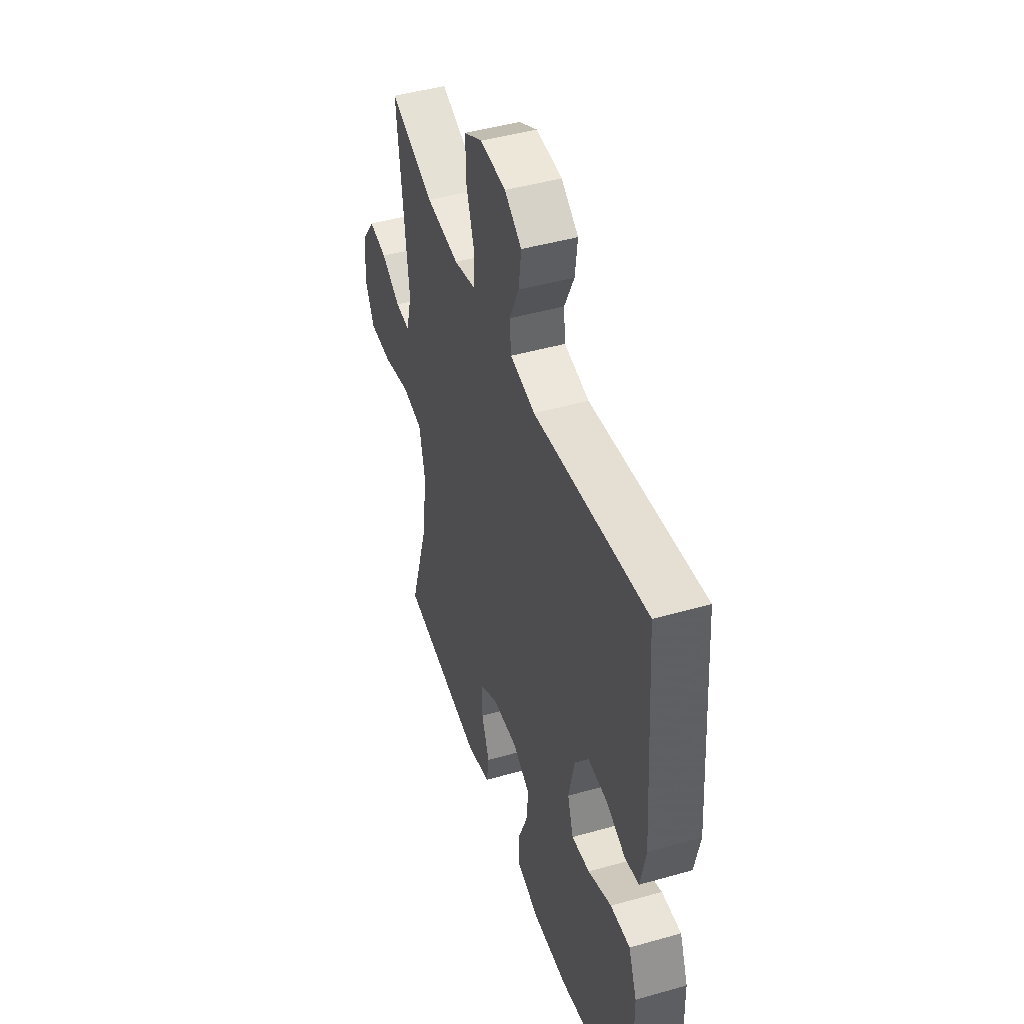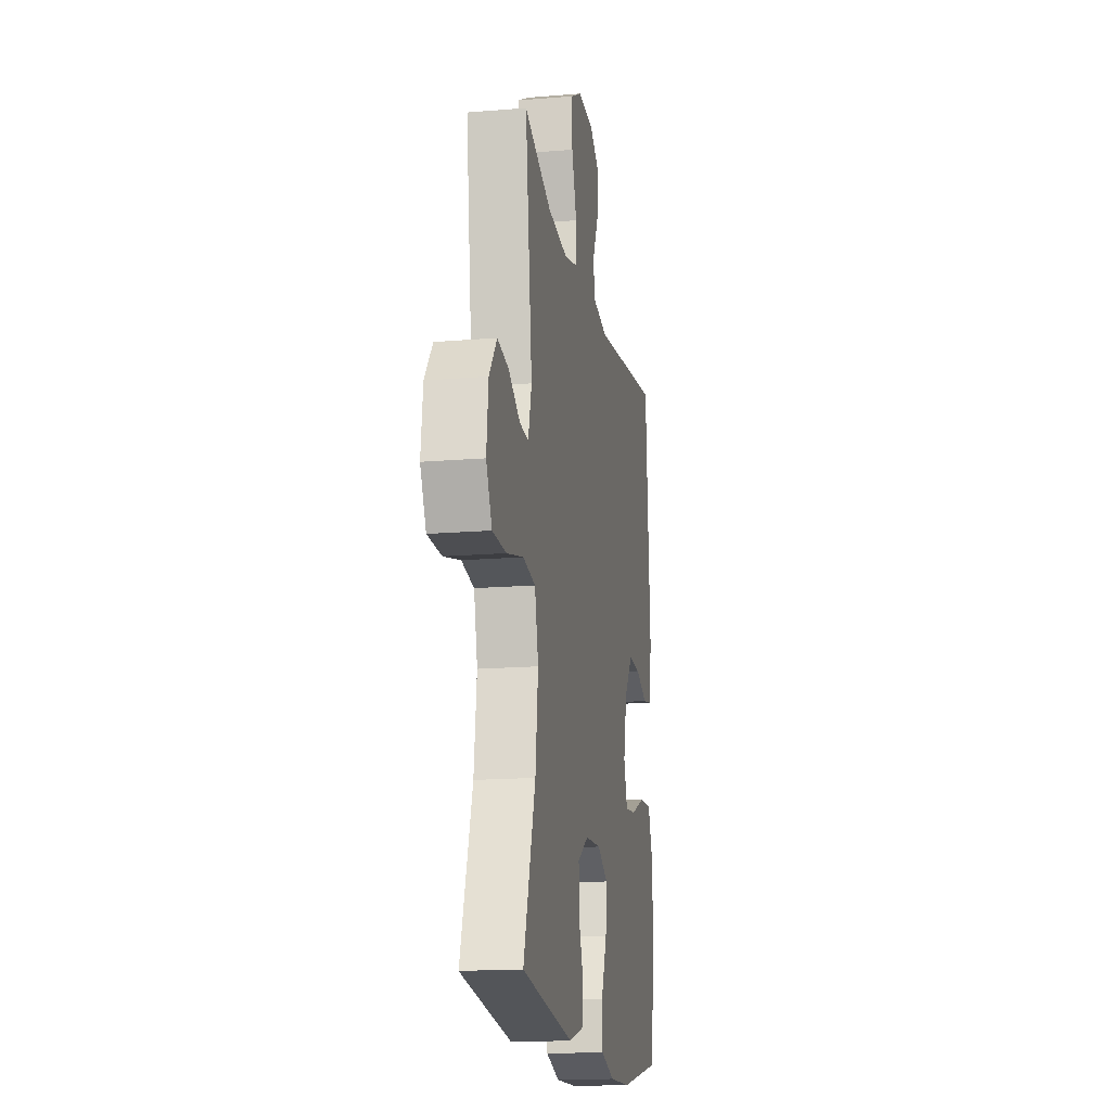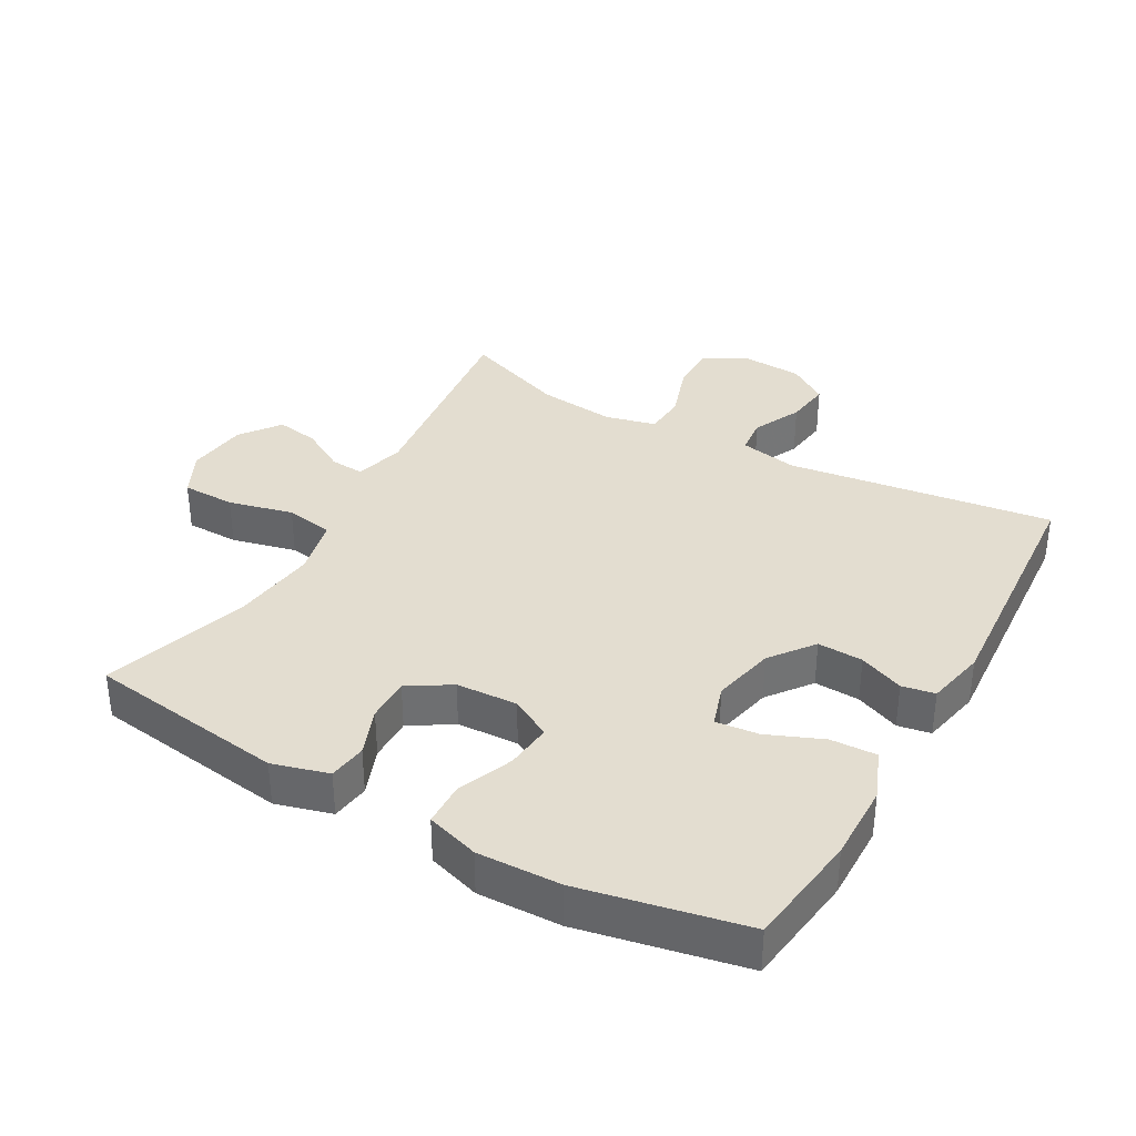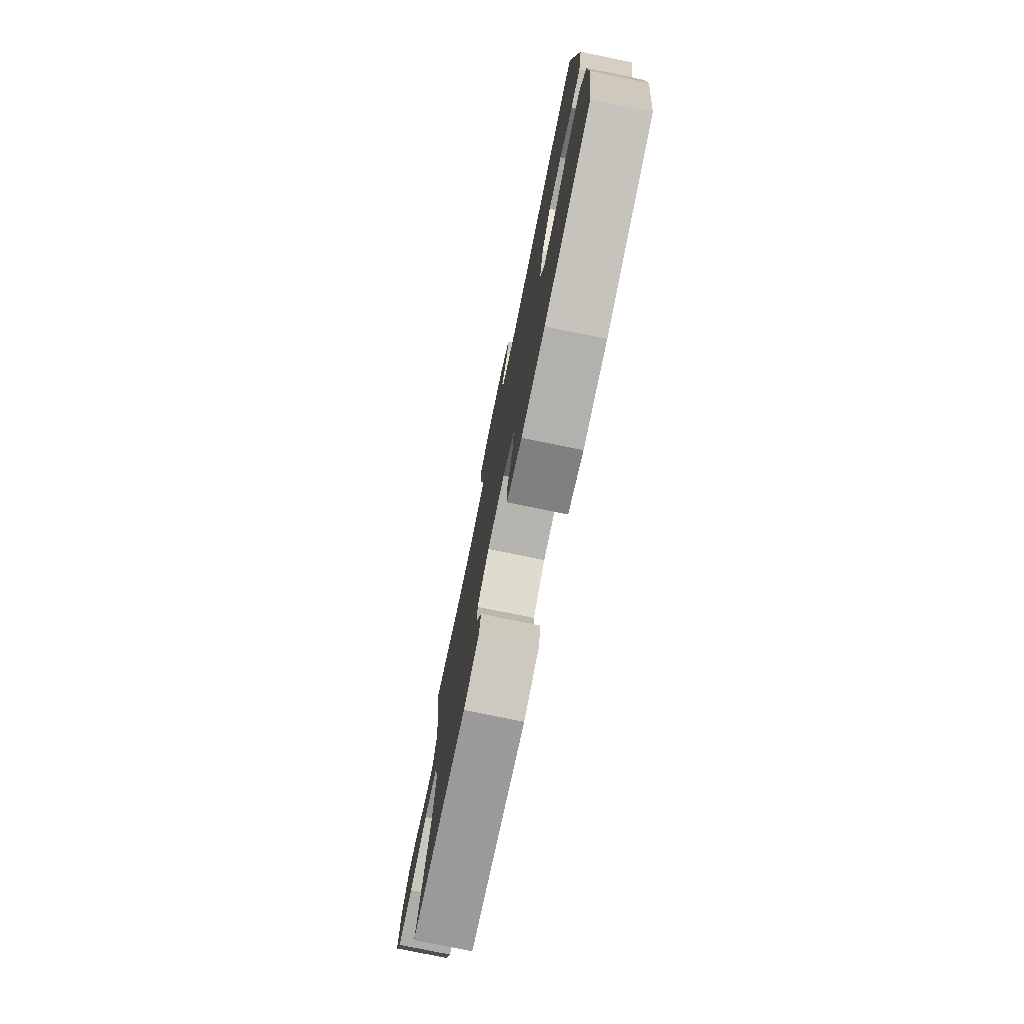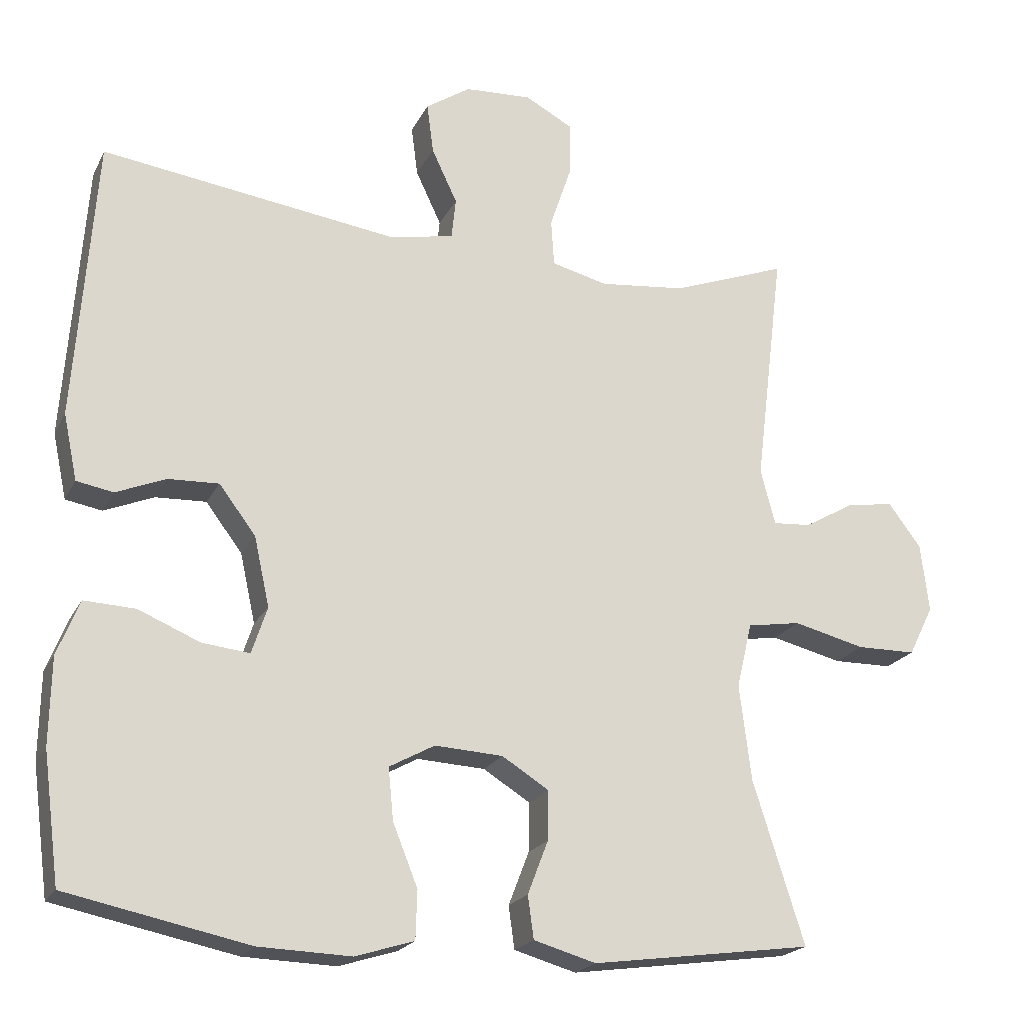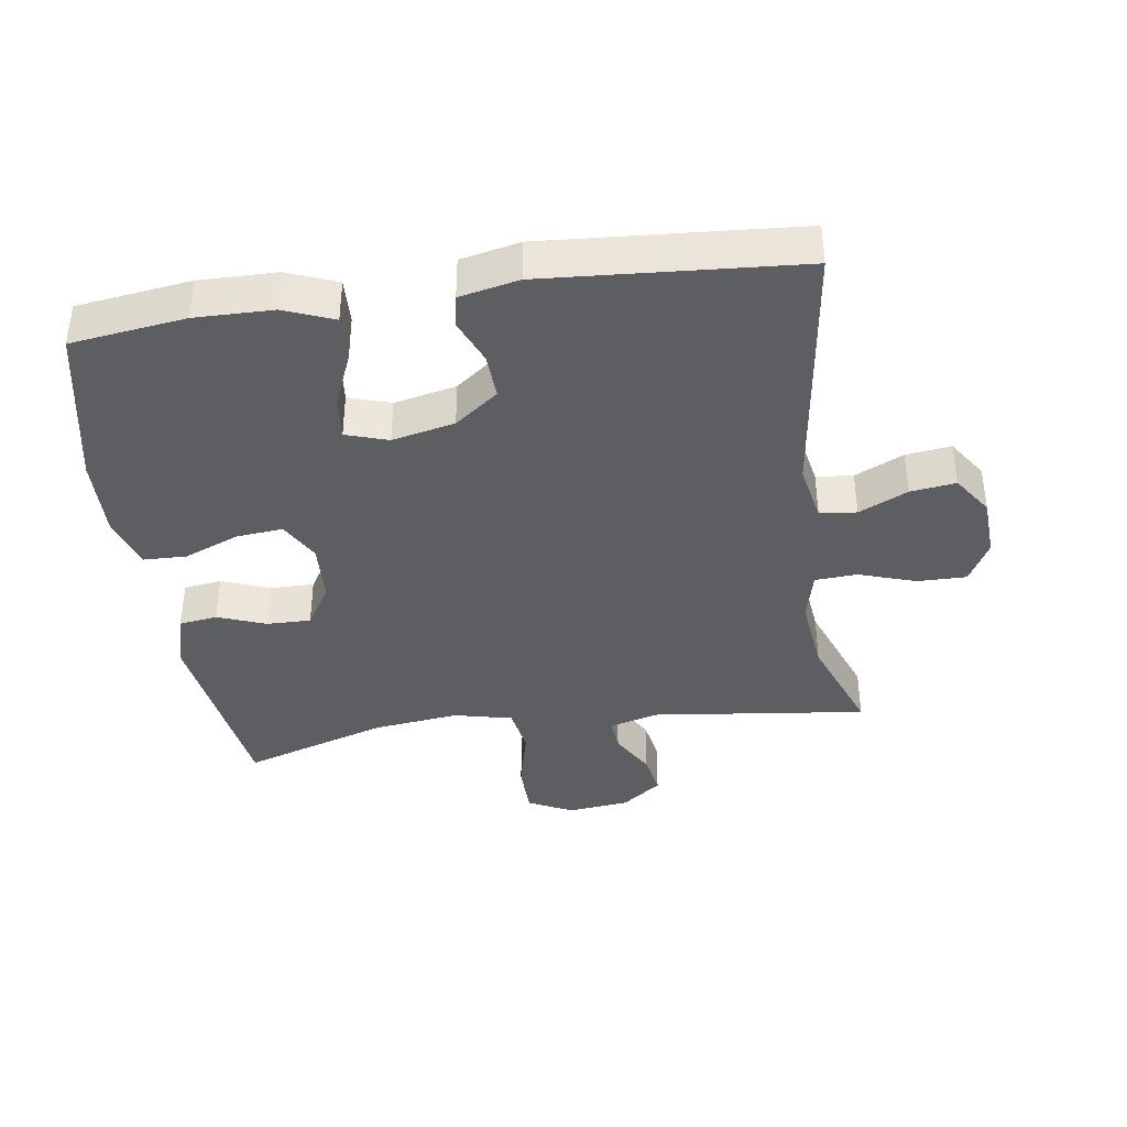
<metadata>
{"format":"obj","ext":"obj","renderer":"f3d","projection":"perspective","resolution":1024,"background":"white","views":[{"elev":45.6,"azim":-108.1,"up":"+Z"},{"elev":-16.4,"azim":99.8,"up":"+Z"},{"elev":35.6,"azim":-150.5,"up":"+Y"},{"elev":-77.4,"azim":-101.6,"up":"+Z"},{"elev":-20.8,"azim":-20.6,"up":"+Z"},{"elev":-38.8,"azim":-81.6,"up":"+Y"}]}
</metadata>
<code>
v 0.5 0.07 0.5
v 0.46 0.07 0.174
v 0.48 0.07 0.098
v 0.532 0.07 0.102
v 0.6 0.07 0.141
v 0.665 0.07 0.152
v 0.71 0.07 0.092
v 0.721 0.07 -0.002
v 0.687 0.07 -0.07
v 0.606 0.07 -0.071
v 0.508 0.07 -0.047
v 0.435 0.07 -0.059
v 0.414 0.07 -0.148
v 0.43 0.07 -0.279
v 0.5 0.07 -0.5
v 0.198 0.07 -0.542
v 0.113 0.07 -0.518
v 0.105 0.07 -0.46
v 0.133 0.07 -0.387
v 0.134 0.07 -0.32
v 0.07 0.07 -0.28
v -0.023 0.07 -0.275
v -0.085 0.07 -0.309
v -0.078 0.07 -0.38
v -0.044 0.07 -0.464
v -0.046 0.07 -0.53
v -0.126 0.07 -0.555
v -0.252 0.07 -0.551
v -0.5 0.07 -0.5
v -0.523 0.07 -0.326
v -0.521 0.07 -0.208
v -0.491 0.07 -0.133
v -0.421 0.07 -0.136
v -0.337 0.07 -0.171
v -0.272 0.07 -0.178
v -0.251 0.07 -0.114
v -0.272 0.07 -0.019
v -0.322 0.07 0.047
v -0.391 0.07 0.044
v -0.459 0.07 0.016
v -0.509 0.07 0.025
v -0.528 0.07 0.115
v -0.5 0.07 0.5
v -0.096 0.07 0.445
v -0.007 0.07 0.462
v -0.001 0.07 0.518
v -0.036 0.07 0.592
v -0.045 0.07 0.661
v 0.016 0.07 0.702
v 0.108 0.07 0.707
v 0.173 0.07 0.672
v 0.172 0.07 0.597
v 0.143 0.07 0.511
v 0.147 0.07 0.447
v 0.224 0.07 0.428
v 0.342 0.07 0.441
v 0.5 0 0.5
v 0.46 0 0.174
v 0.48 0 0.098
v 0.532 0 0.102
v 0.6 0 0.141
v 0.665 0 0.152
v 0.71 0 0.092
v 0.721 0 -0.002
v 0.687 0 -0.07
v 0.606 0 -0.071
v 0.508 0 -0.047
v 0.435 0 -0.059
v 0.414 0 -0.148
v 0.43 0 -0.279
v 0.5 0 -0.5
v 0.198 0 -0.542
v 0.113 0 -0.518
v 0.105 0 -0.46
v 0.133 0 -0.387
v 0.134 0 -0.32
v 0.07 0 -0.28
v -0.023 0 -0.275
v -0.085 0 -0.309
v -0.078 0 -0.38
v -0.044 0 -0.464
v -0.046 0 -0.53
v -0.126 0 -0.555
v -0.252 0 -0.551
v -0.5 0 -0.5
v -0.523 0 -0.326
v -0.521 0 -0.208
v -0.491 0 -0.133
v -0.421 0 -0.136
v -0.337 0 -0.171
v -0.272 0 -0.178
v -0.251 0 -0.114
v -0.272 0 -0.019
v -0.322 0 0.047
v -0.391 0 0.044
v -0.459 0 0.016
v -0.509 0 0.025
v -0.528 0 0.115
v -0.5 0 0.5
v -0.096 0 0.445
v -0.007 0 0.462
v -0.001 0 0.518
v -0.036 0 0.592
v -0.045 0 0.661
v 0.016 0 0.702
v 0.108 0 0.707
v 0.173 0 0.672
v 0.172 0 0.597
v 0.143 0 0.511
v 0.147 0 0.447
v 0.224 0 0.428
v 0.342 0 0.441
f 51 52 53
f 50 51 53
f 49 50 53
f 48 49 53
f 47 48 53
f 46 47 53
f 45 46 53 54
f 44 45 54 55
f 42 43 44
f 41 42 44
f 40 41 44
f 39 40 44
f 38 39 44 55
f 32 33 34
f 31 32 34
f 30 31 34
f 29 30 34
f 28 29 34
f 27 28 34
f 26 27 34
f 25 26 34
f 24 25 34
f 23 24 34 35
f 22 23 35 36
f 17 18 19
f 16 17 19
f 15 16 19
f 14 15 19
f 13 14 19 20
f 12 13 20 21
f 9 10 11
f 8 9 11
f 7 8 11
f 6 7 11
f 5 6 11
f 4 5 11
f 3 4 11 12
f 22 36 37
f 21 22 37
f 12 21 37
f 3 12 37
f 2 3 37
f 2 37 38
f 1 2 38
f 56 1 38
f 38 55 56
f 109 108 107
f 109 107 106
f 109 106 105
f 109 105 104
f 109 104 103
f 109 103 102
f 110 109 102 101
f 111 110 101 100
f 100 99 98
f 100 98 97
f 100 97 96
f 100 96 95
f 111 100 95 94
f 90 89 88
f 90 88 87
f 90 87 86
f 90 86 85
f 90 85 84
f 90 84 83
f 90 83 82
f 90 82 81
f 90 81 80
f 91 90 80 79
f 92 91 79 78
f 75 74 73
f 75 73 72
f 75 72 71
f 75 71 70
f 76 75 70 69
f 77 76 69 68
f 67 66 65
f 67 65 64
f 67 64 63
f 67 63 62
f 67 62 61
f 67 61 60
f 68 67 60 59
f 93 92 78
f 93 78 77
f 93 77 68
f 93 68 59
f 93 59 58
f 94 93 58
f 94 58 57
f 94 57 112
f 112 111 94
f 1 57 58 2
f 2 58 59 3
f 3 59 60 4
f 4 60 61 5
f 5 61 62 6
f 6 62 63 7
f 7 63 64 8
f 8 64 65 9
f 9 65 66 10
f 10 66 67 11
f 11 67 68 12
f 12 68 69 13
f 13 69 70 14
f 14 70 71 15
f 15 71 72 16
f 16 72 73 17
f 17 73 74 18
f 18 74 75 19
f 19 75 76 20
f 20 76 77 21
f 21 77 78 22
f 22 78 79 23
f 23 79 80 24
f 24 80 81 25
f 25 81 82 26
f 26 82 83 27
f 27 83 84 28
f 28 84 85 29
f 29 85 86 30
f 30 86 87 31
f 31 87 88 32
f 32 88 89 33
f 33 89 90 34
f 34 90 91 35
f 35 91 92 36
f 36 92 93 37
f 37 93 94 38
f 38 94 95 39
f 39 95 96 40
f 40 96 97 41
f 41 97 98 42
f 42 98 99 43
f 43 99 100 44
f 44 100 101 45
f 45 101 102 46
f 46 102 103 47
f 47 103 104 48
f 48 104 105 49
f 49 105 106 50
f 50 106 107 51
f 51 107 108 52
f 52 108 109 53
f 53 109 110 54
f 54 110 111 55
f 55 111 112 56
f 56 112 57 1

</code>
